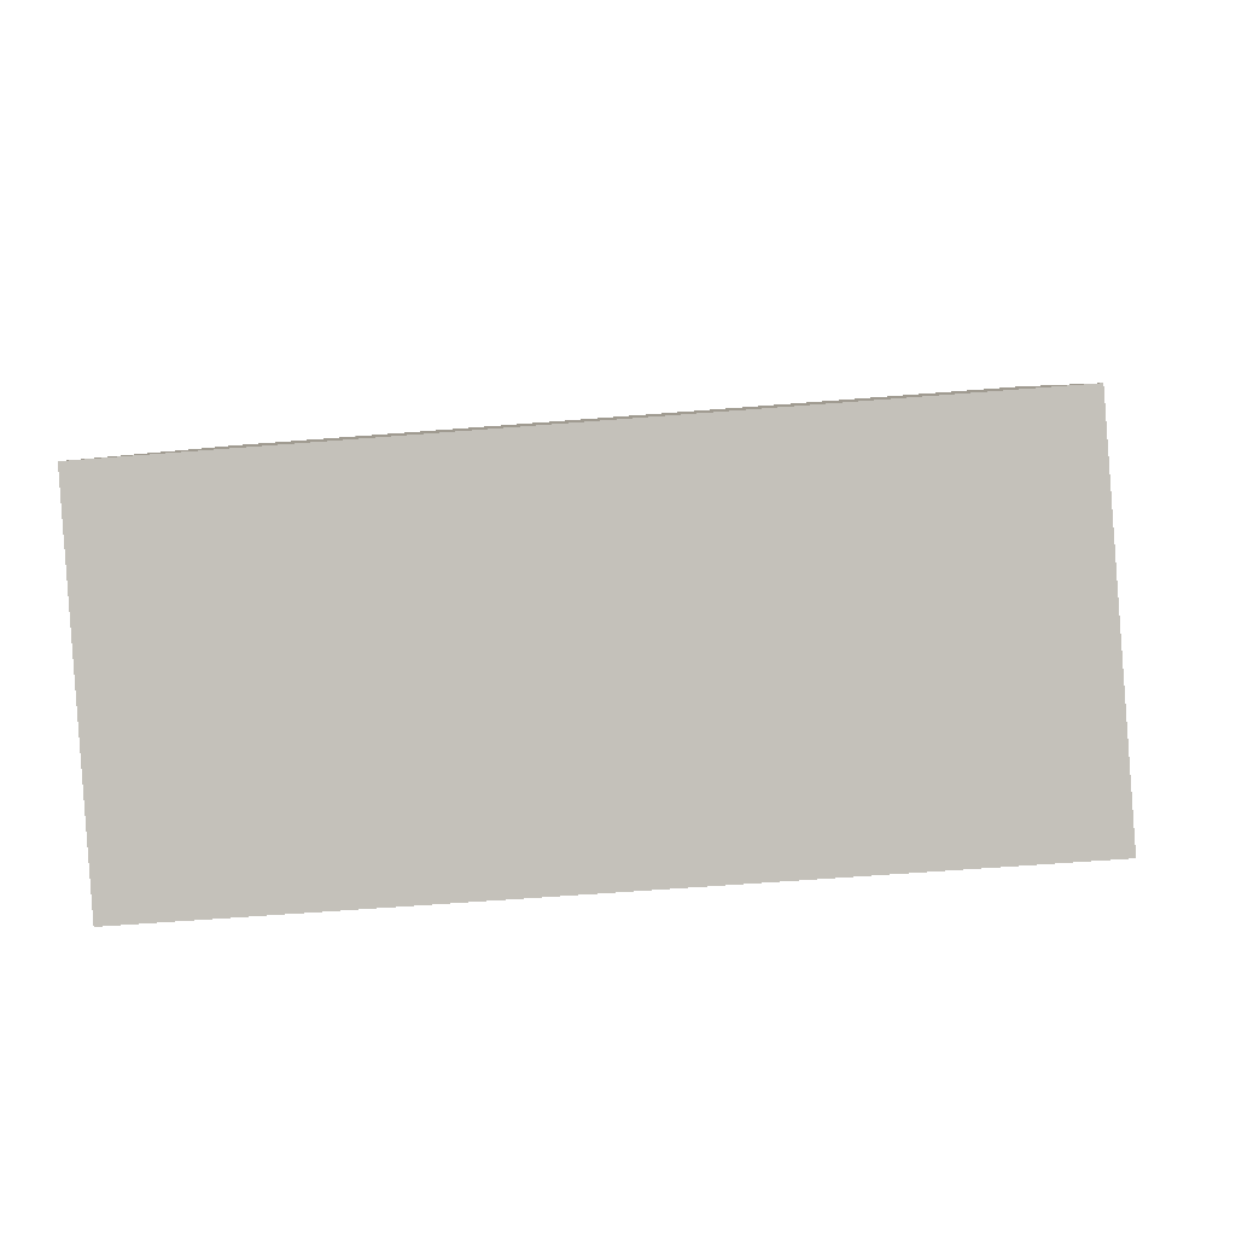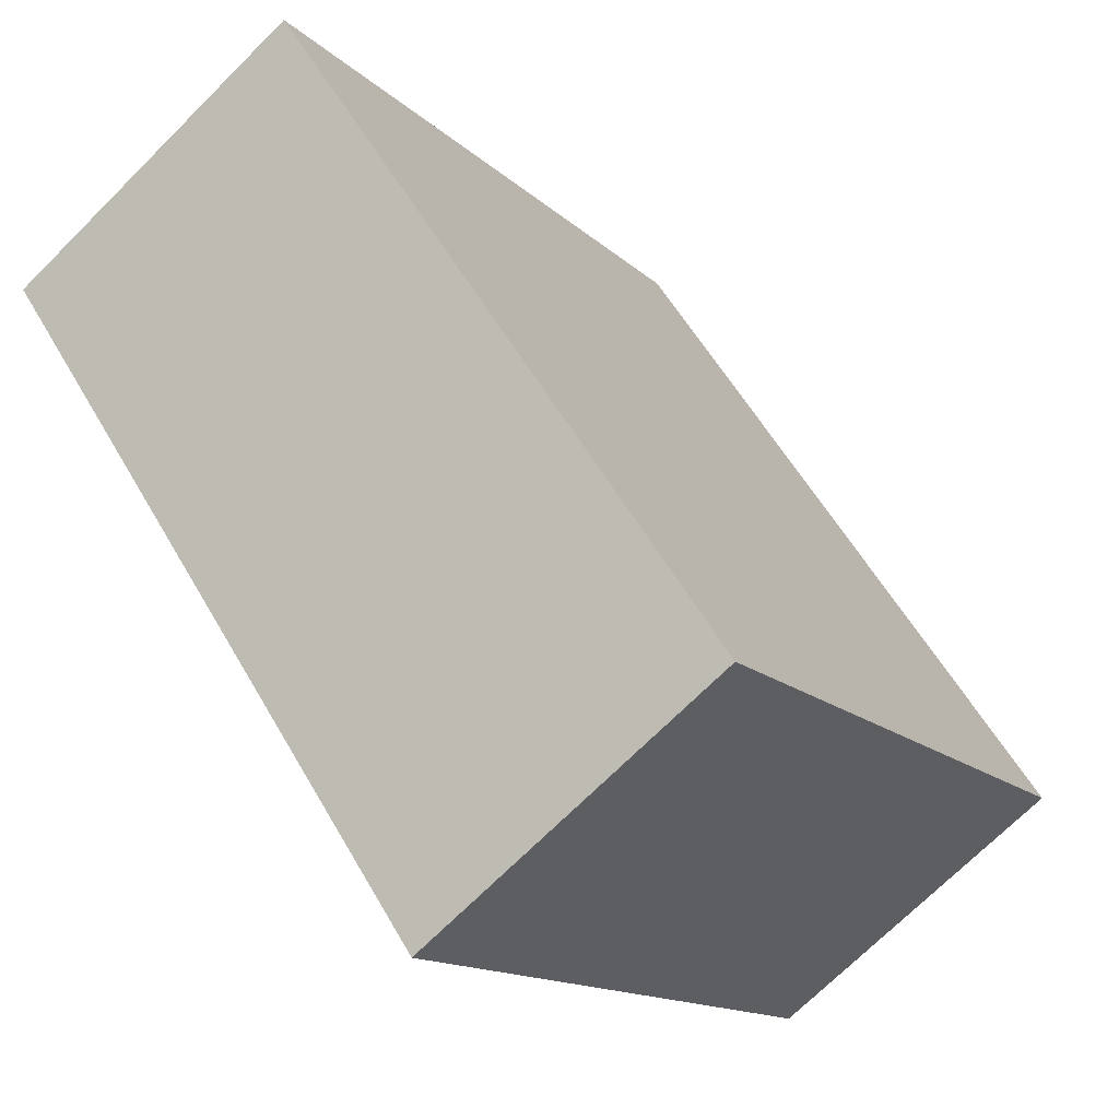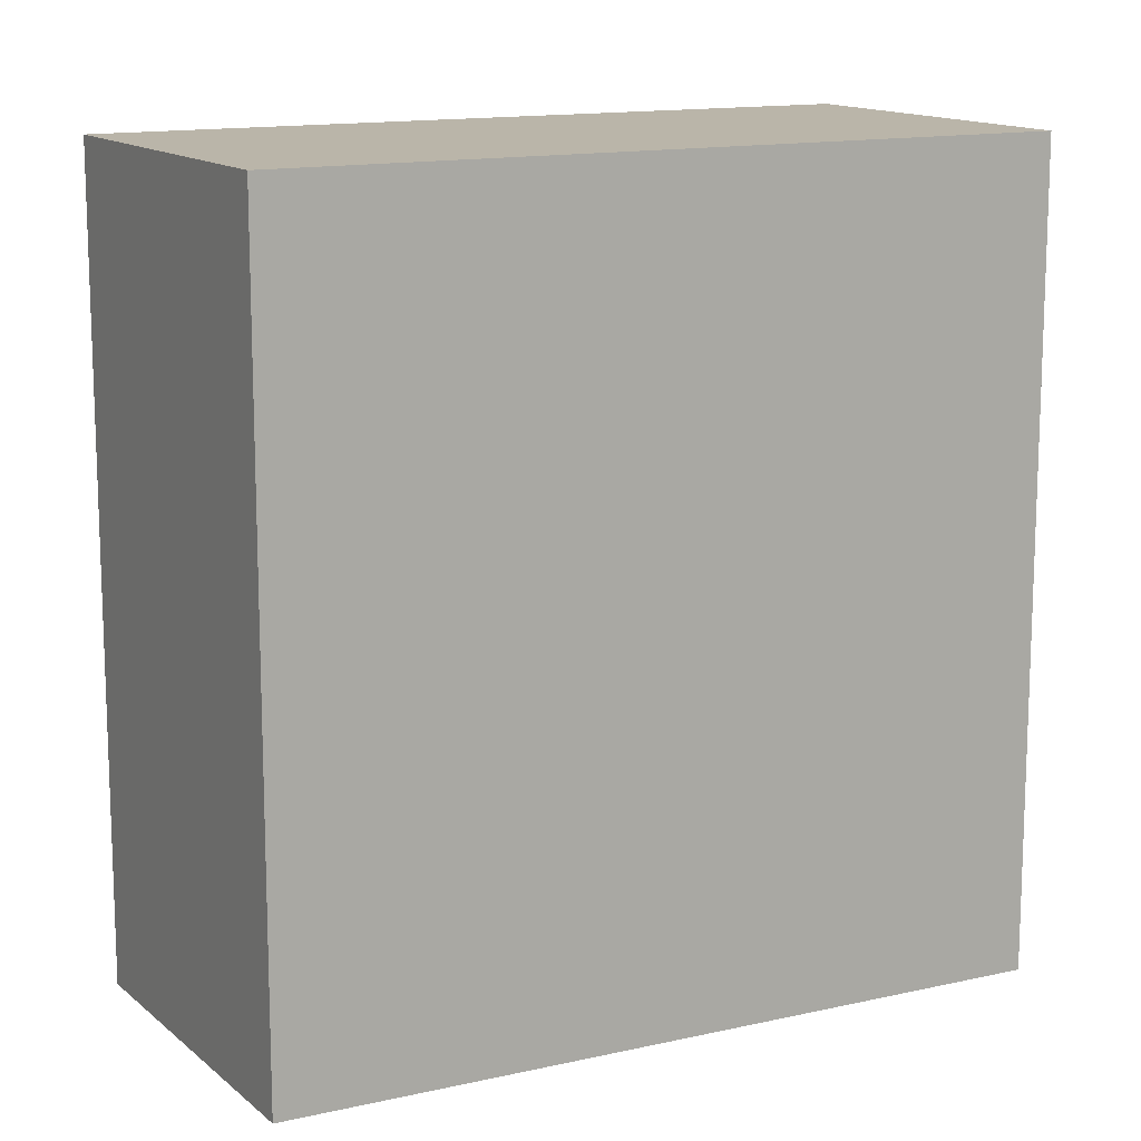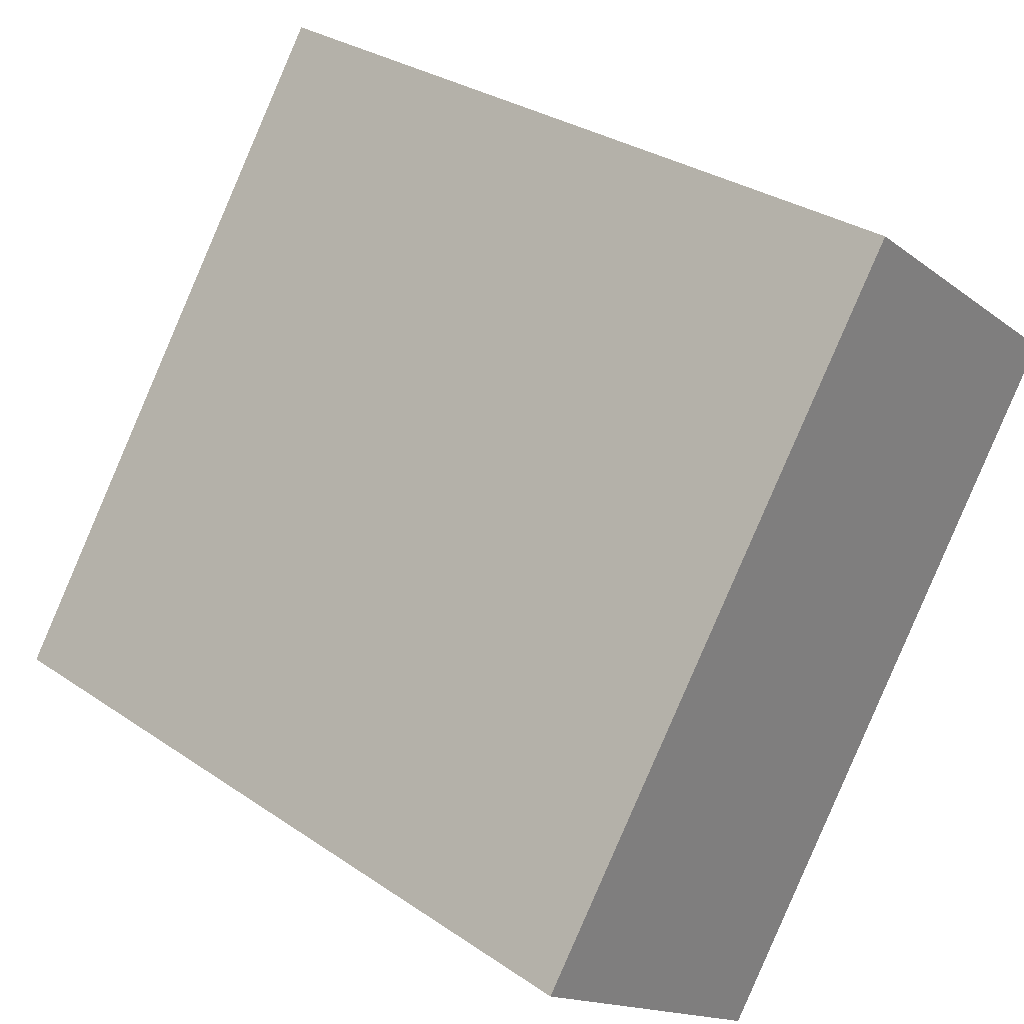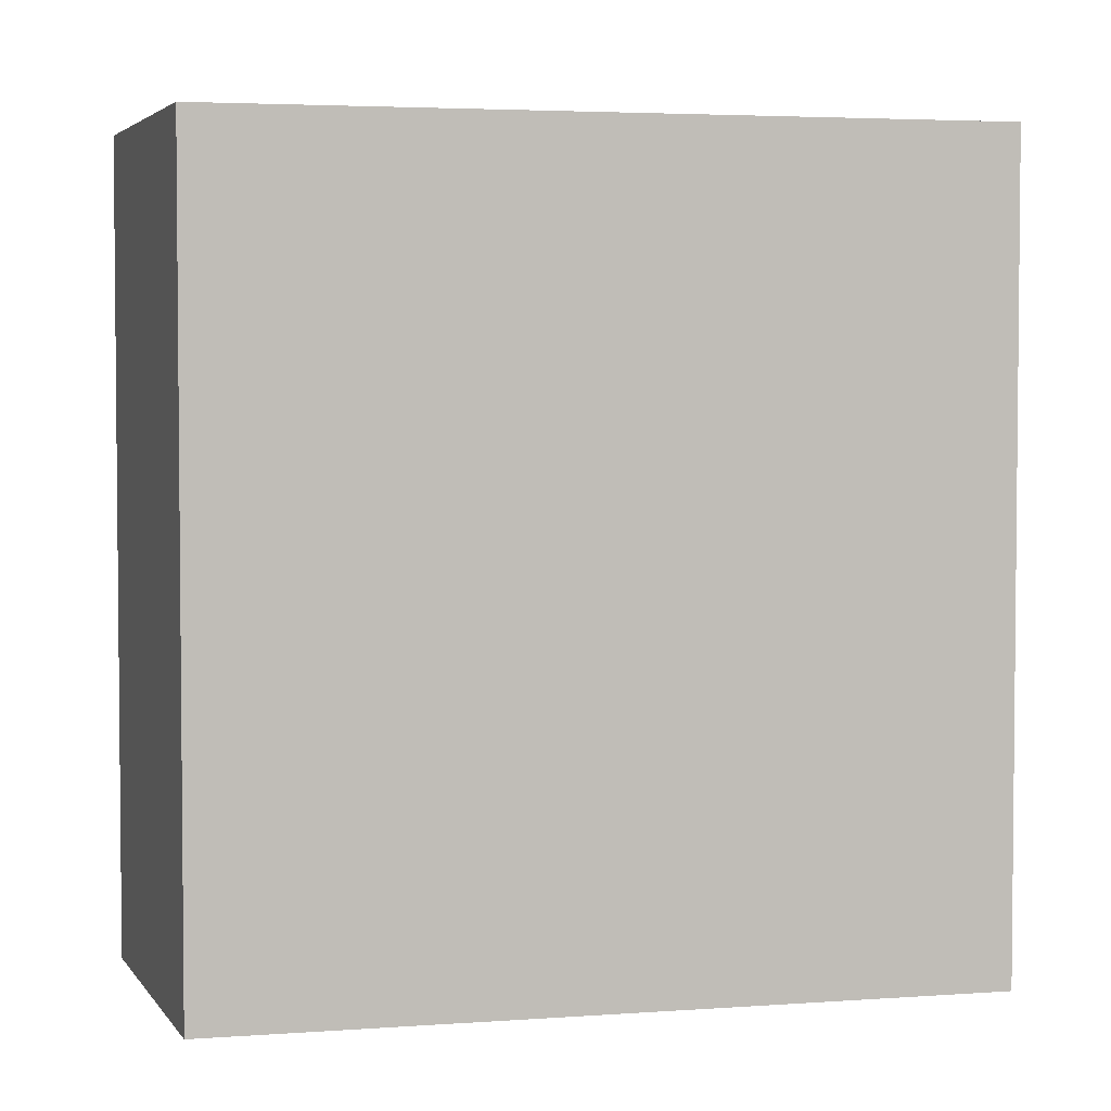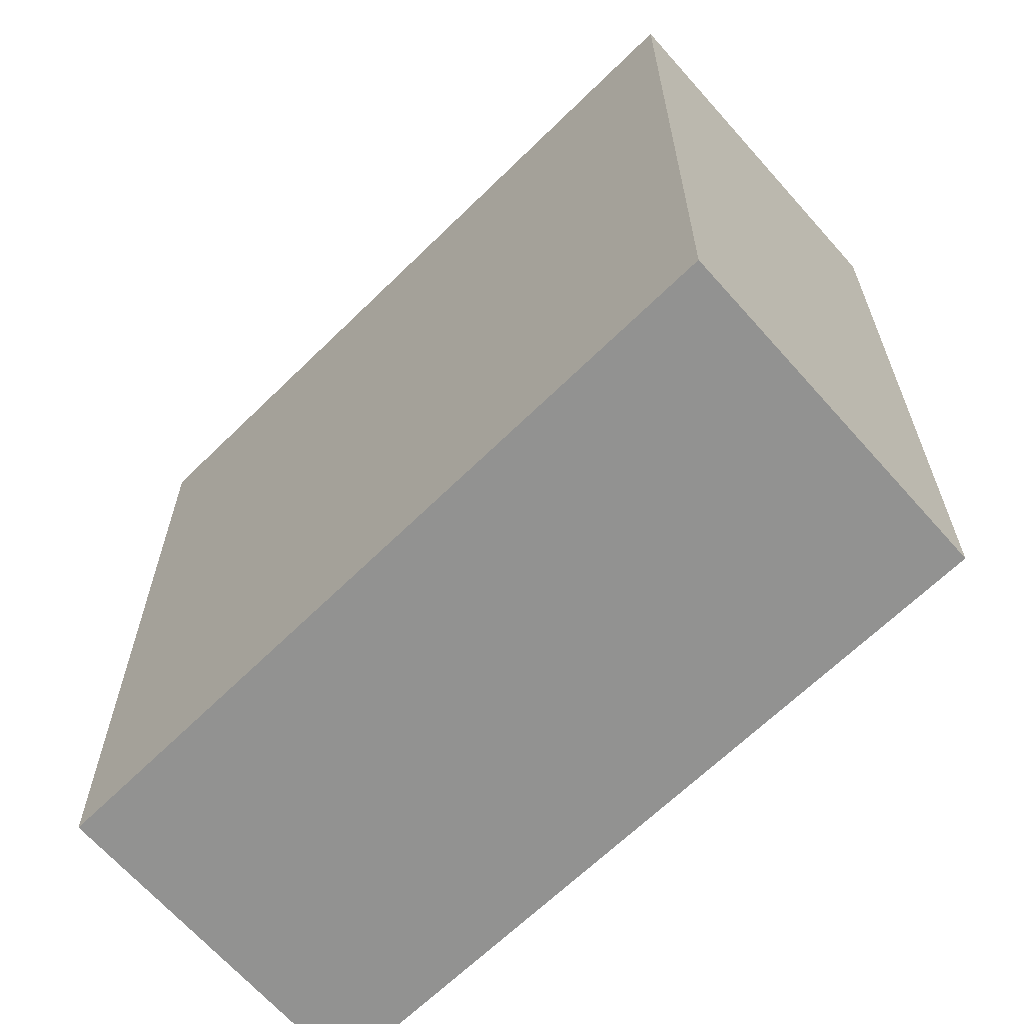
<metadata>
{"format":"obj","ext":"obj","renderer":"f3d","projection":"perspective","resolution":1024,"background":"white","views":[{"elev":-51.4,"azim":-84.8,"up":"+Z"},{"elev":-13.6,"azim":-153.0,"up":"+Z"},{"elev":13.7,"azim":-82.7,"up":"+Y"},{"elev":30.6,"azim":-45.6,"up":"+Z"},{"elev":3.7,"azim":109.6,"up":"+Y"},{"elev":-66.3,"azim":168.5,"up":"+Y"}]}
</metadata>
<code>
v  3.274 3.665 1.92
v  0 3.665 2.244e-16
v  1.985 3.665 2.893
v  1.316 3.665 -0.994
v  0 0 0
v  1.985 -1.771e-16 2.893
v  3.274 -1.176e-16 1.92
v  1.316 6.086e-17 -0.994
g defaultobject
f 1 2 3
f 2 1 4
f 5 3 2
f 3 5 6
f 6 1 3
f 1 6 7
f 7 4 1
f 4 7 8
f 8 2 4
f 2 8 5
f 5 7 6
f 7 5 8

</code>
